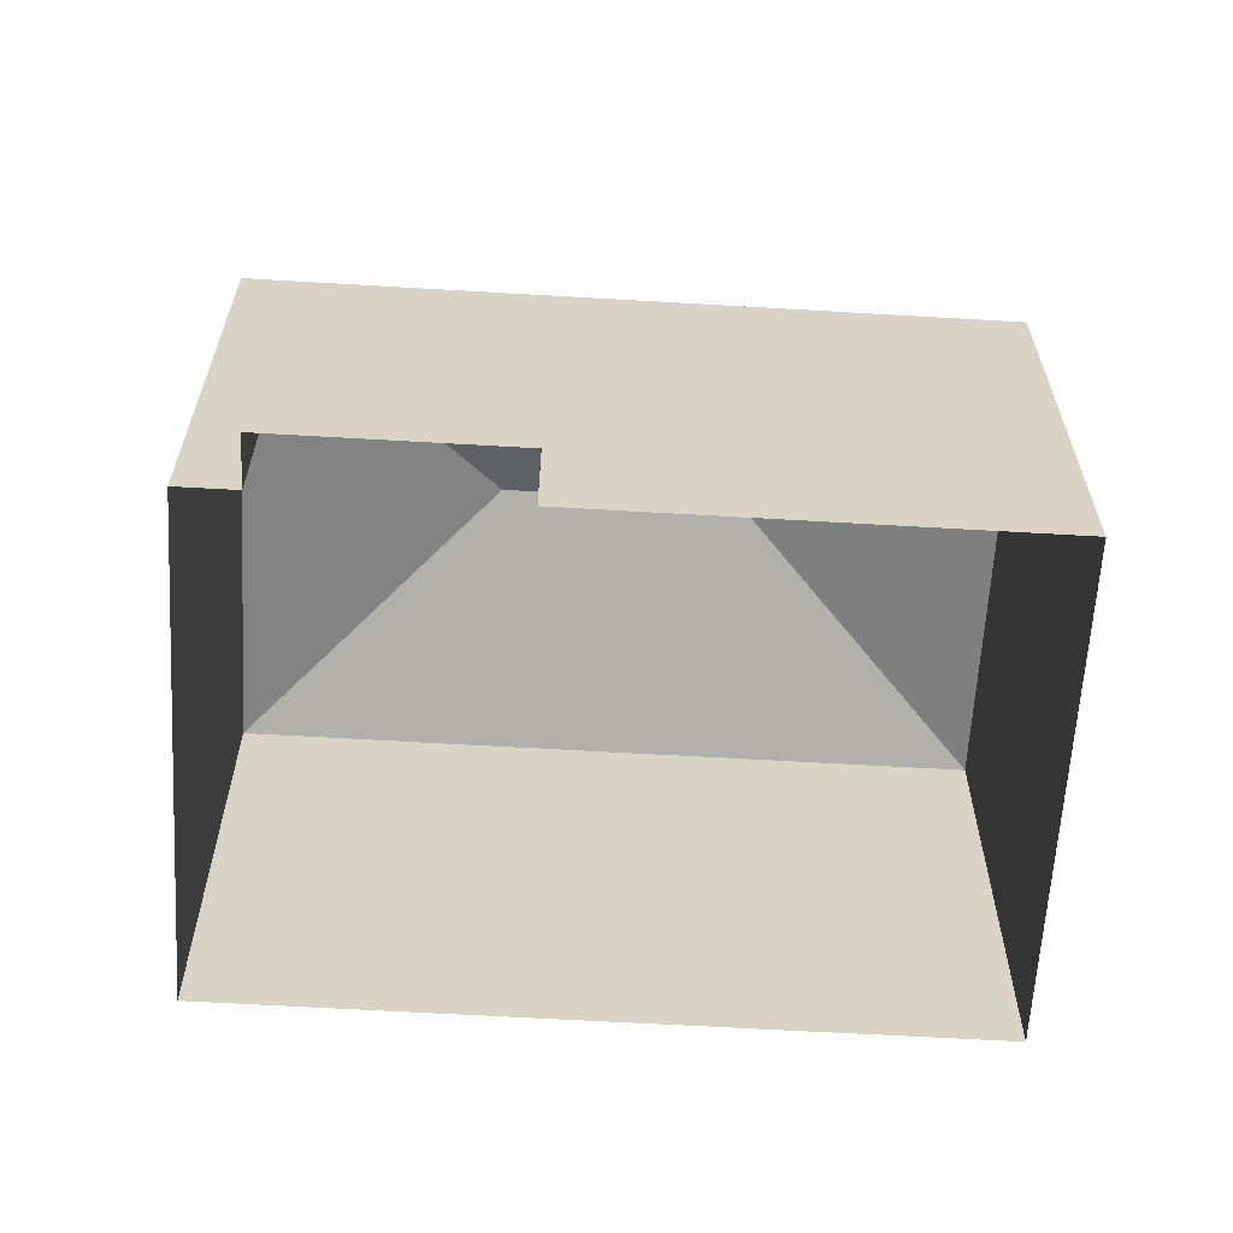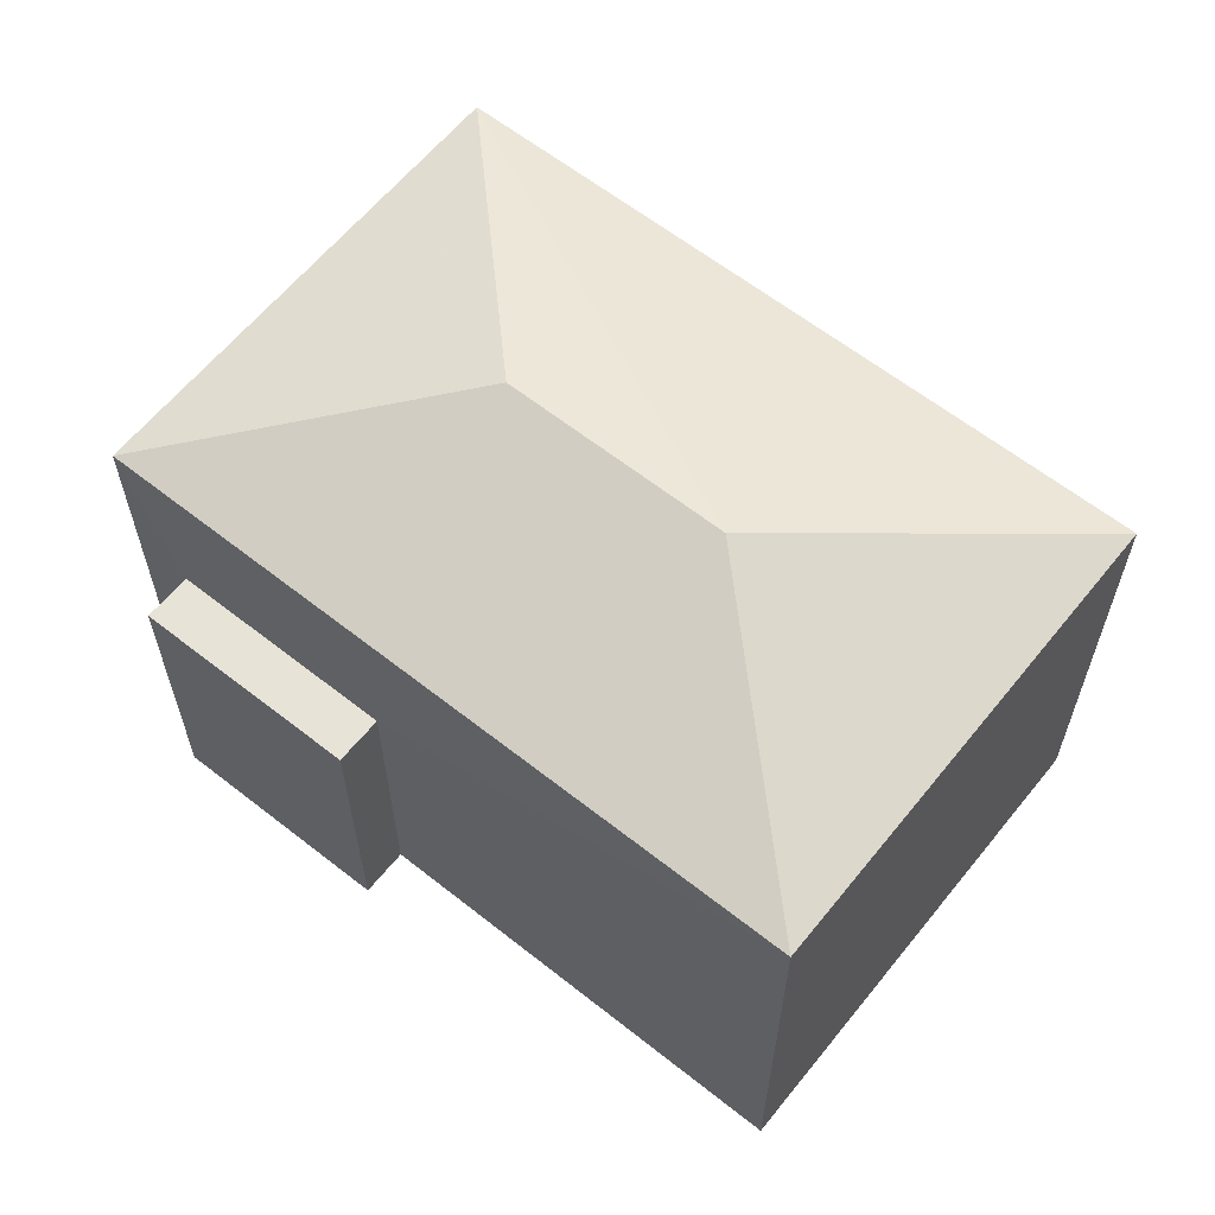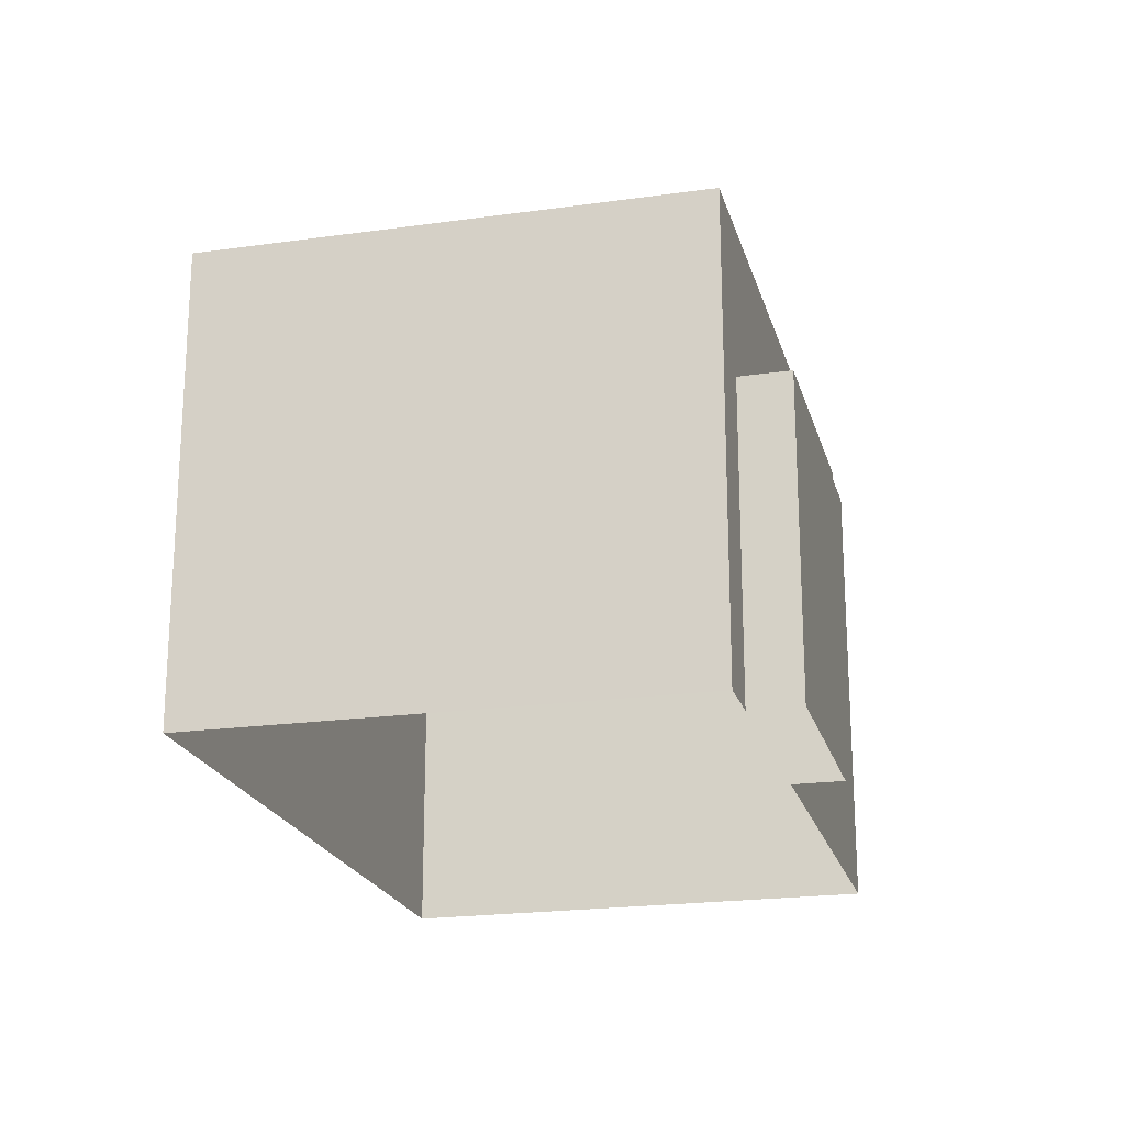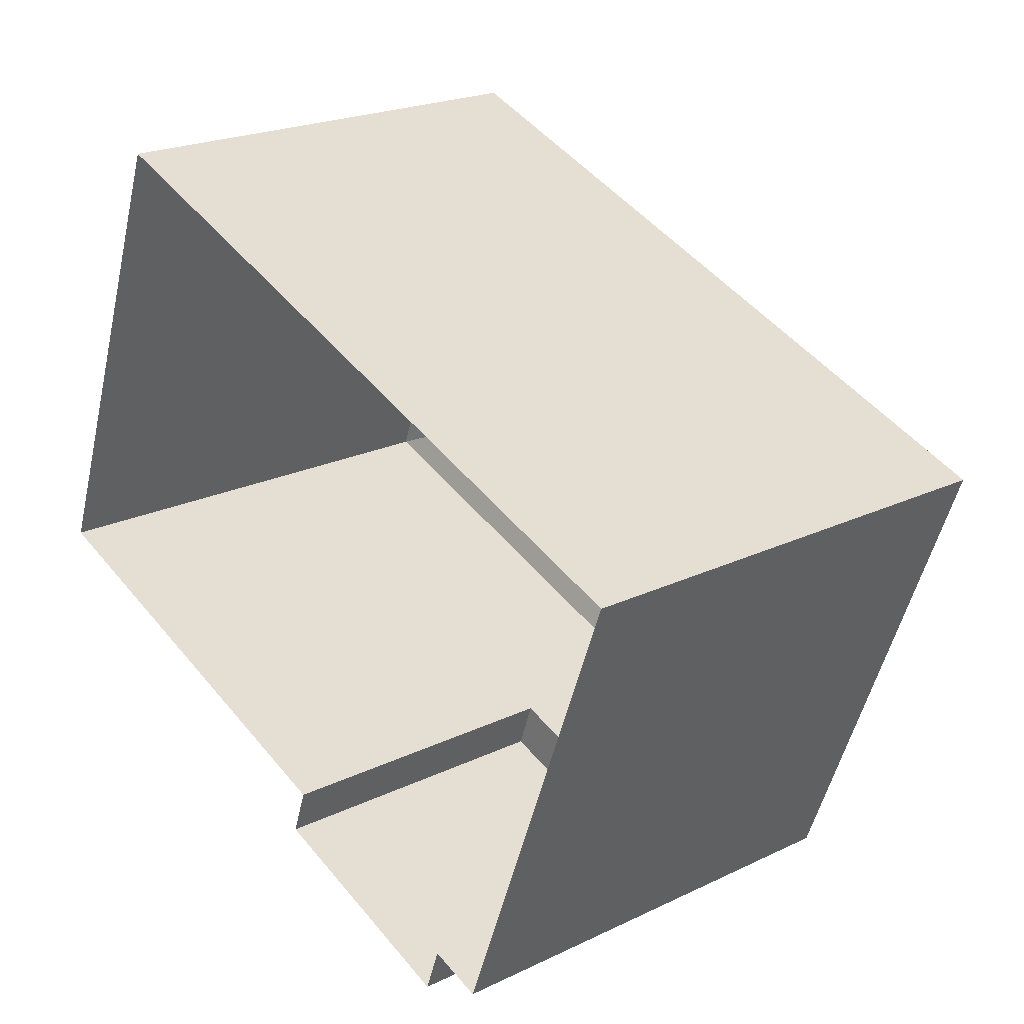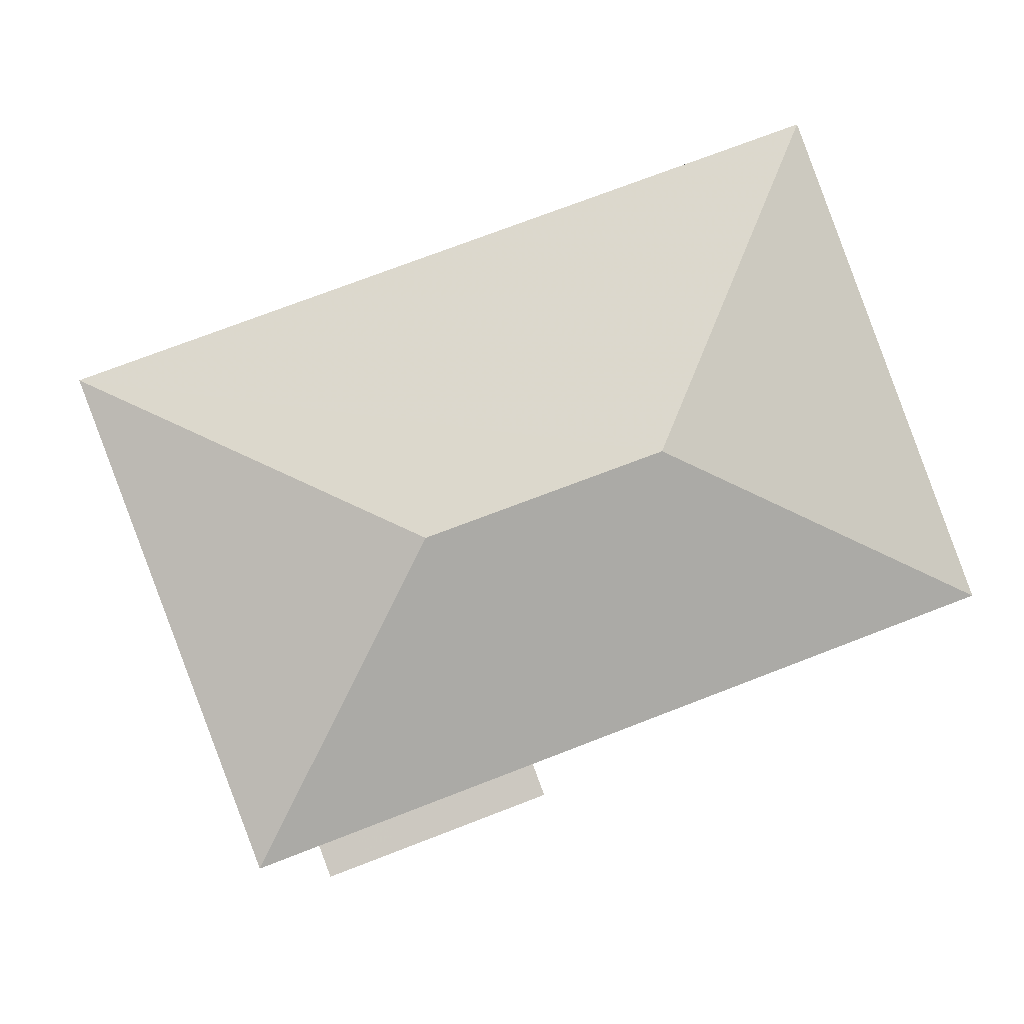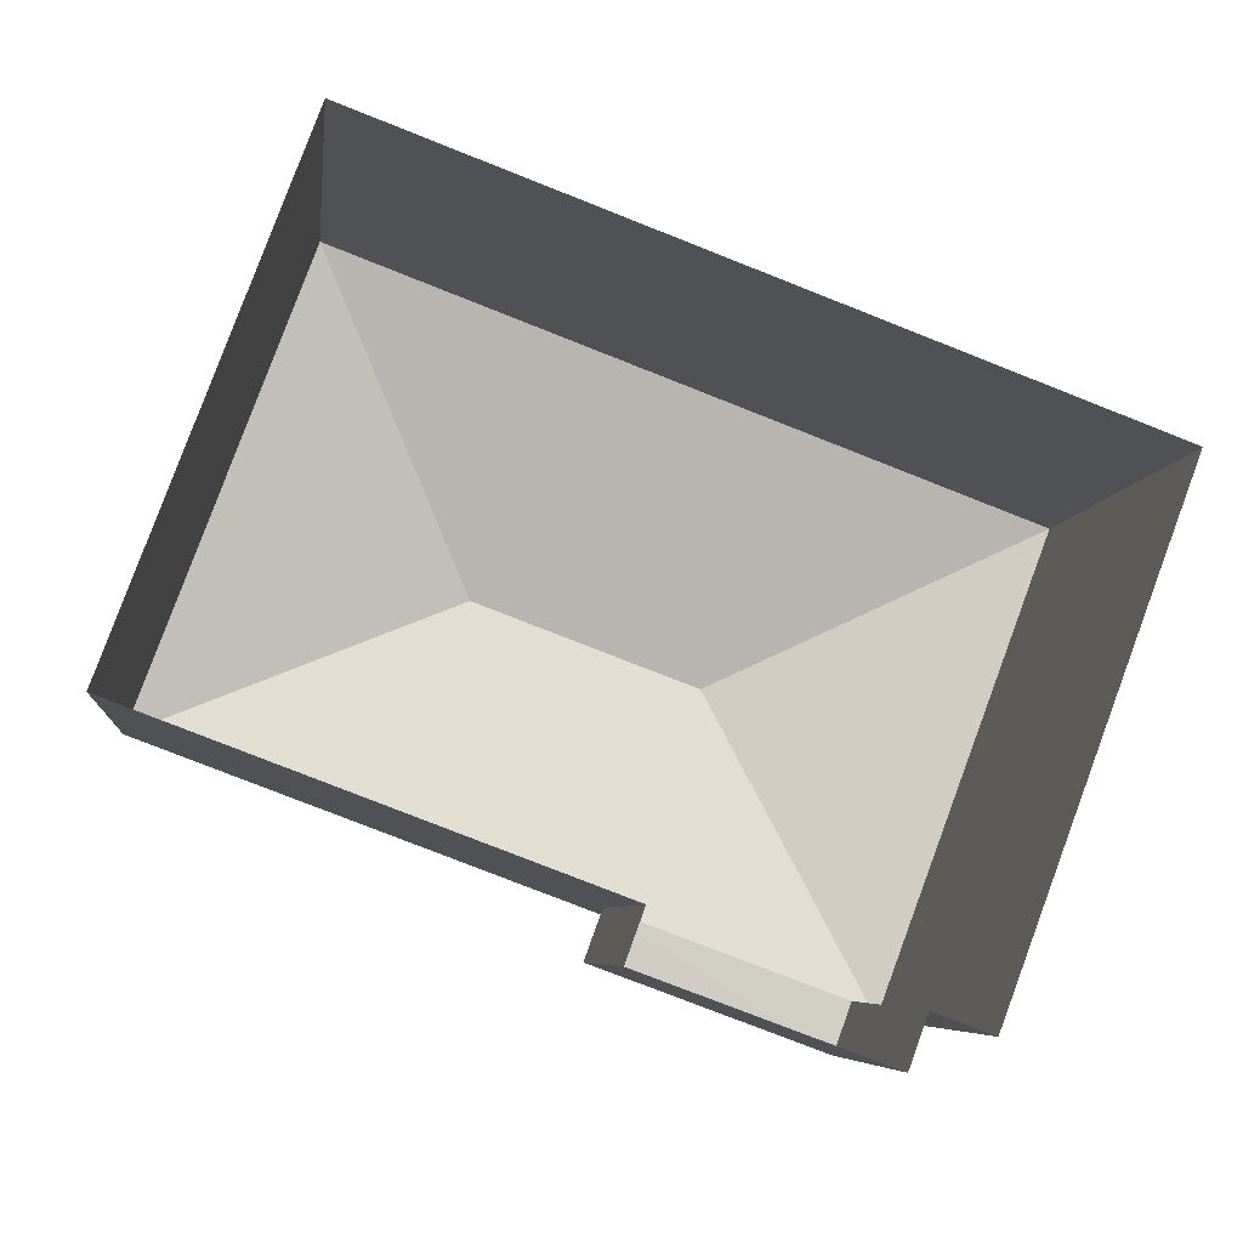
<metadata>
{"format":"obj","ext":"obj","renderer":"f3d","projection":"perspective","resolution":1024,"background":"white","views":[{"elev":-62.2,"azim":17.0,"up":"+Z"},{"elev":61.8,"azim":59.2,"up":"+Z"},{"elev":-20.9,"azim":-55.3,"up":"+Z"},{"elev":21.8,"azim":-130.1,"up":"+Y"},{"elev":-2.2,"azim":-5.8,"up":"+Y"},{"elev":-6.3,"azim":173.4,"up":"+Y"}]}
</metadata>
<code>
v -2.258e+05 -1.284e+05 11.08
v -2.258e+05 -1.284e+05 11.08
v -2.258e+05 -1.284e+05 11.08
v -2.258e+05 -1.284e+05 11.08
v -2.258e+05 -1.284e+05 11.08
v -2.258e+05 -1.284e+05 11.08
v -2.258e+05 -1.284e+05 11.08
v -2.258e+05 -1.284e+05 11.08
v -2.258e+05 -1.284e+05 19.31
v -2.258e+05 -1.284e+05 18.17
v -2.258e+05 -1.284e+05 19.31
v -2.258e+05 -1.284e+05 18.17
v -2.258e+05 -1.284e+05 18.17
v -2.258e+05 -1.284e+05 15.77
v -2.258e+05 -1.284e+05 15.77
v -2.258e+05 -1.284e+05 15.77
v -2.258e+05 -1.284e+05 15.77
v -2.258e+05 -1.284e+05 18.17
f 1 2 3
f 3 2 4
f 4 5 6
f 2 7 8
f 5 2 8
f 4 2 5
f 9 10 11
f 9 12 10
f 11 10 13
f 14 15 16
f 14 17 15
f 9 18 12
f 13 18 9
f 11 13 9
f 12 3 4
f 10 12 4
f 2 16 7
f 2 14 16
f 12 1 3
f 12 18 1
f 13 4 6
f 13 10 4
f 15 8 7
f 16 15 7
f 5 8 15
f 17 5 15
f 2 1 14
f 1 18 14
f 5 17 6
f 14 18 13
f 17 14 13
f 6 17 13

</code>
